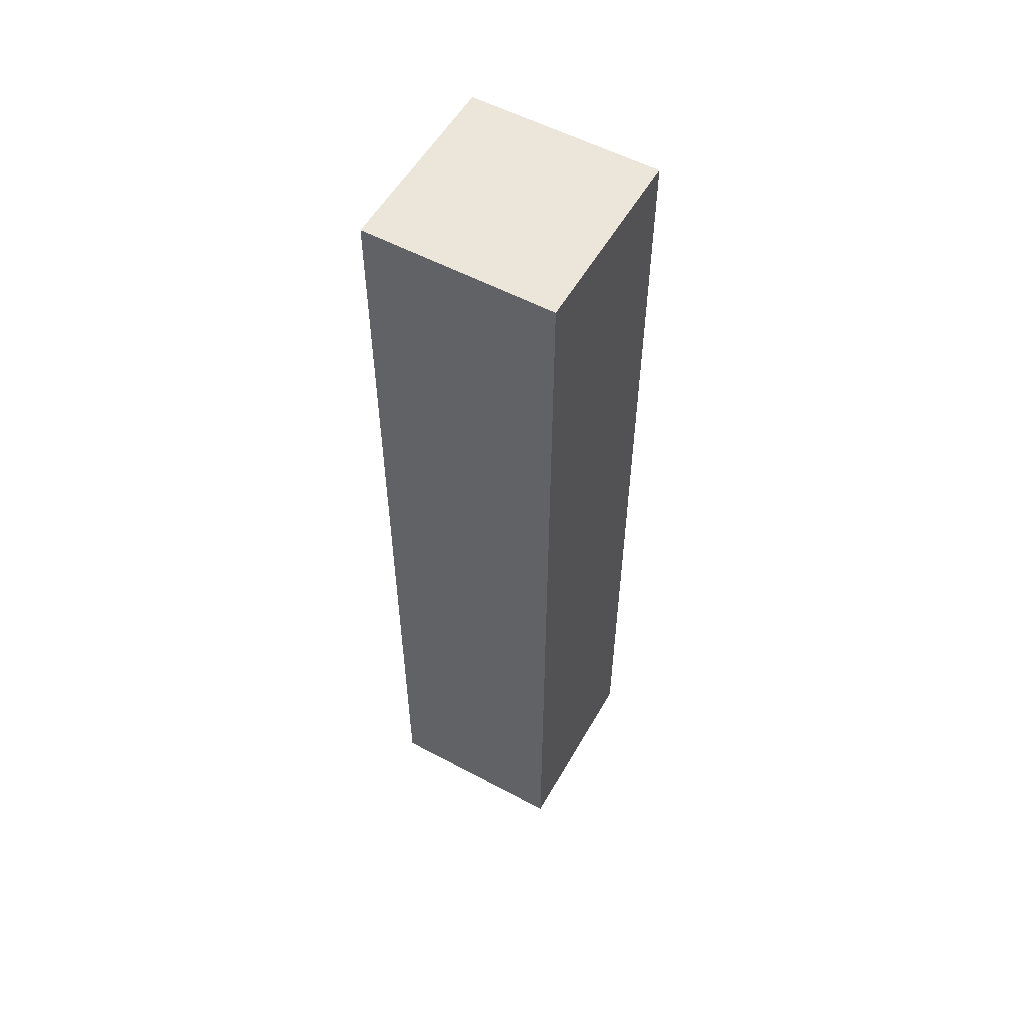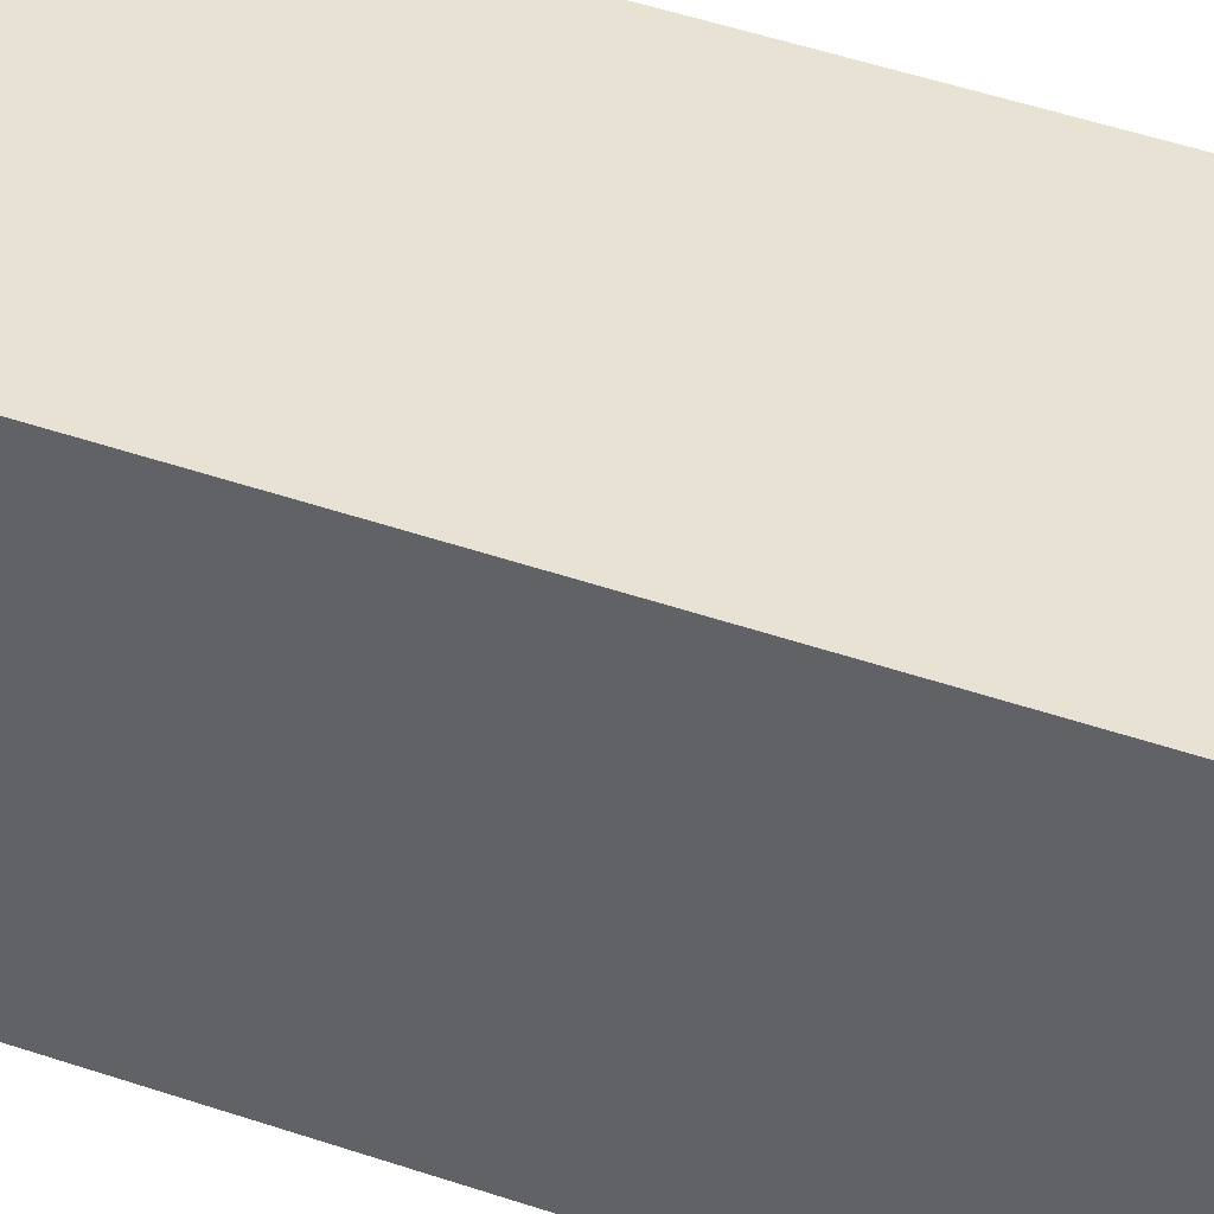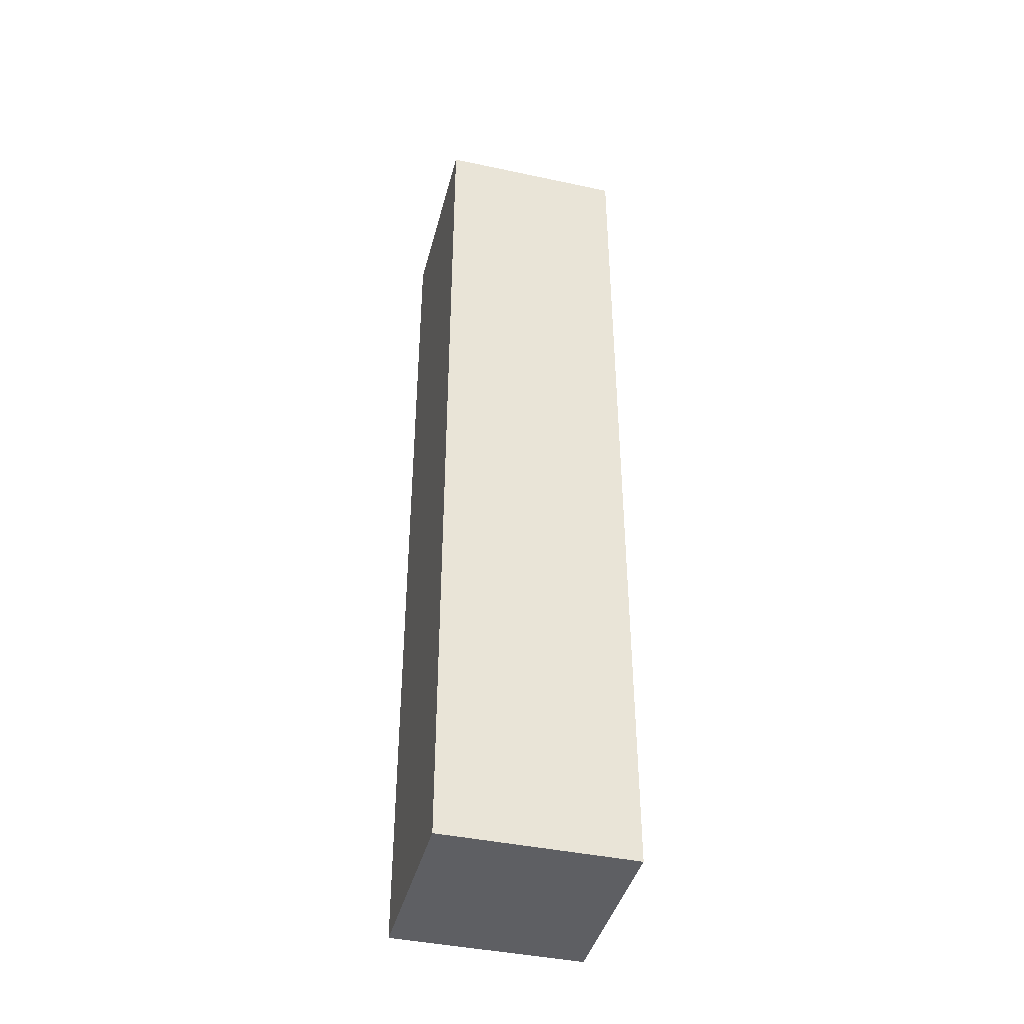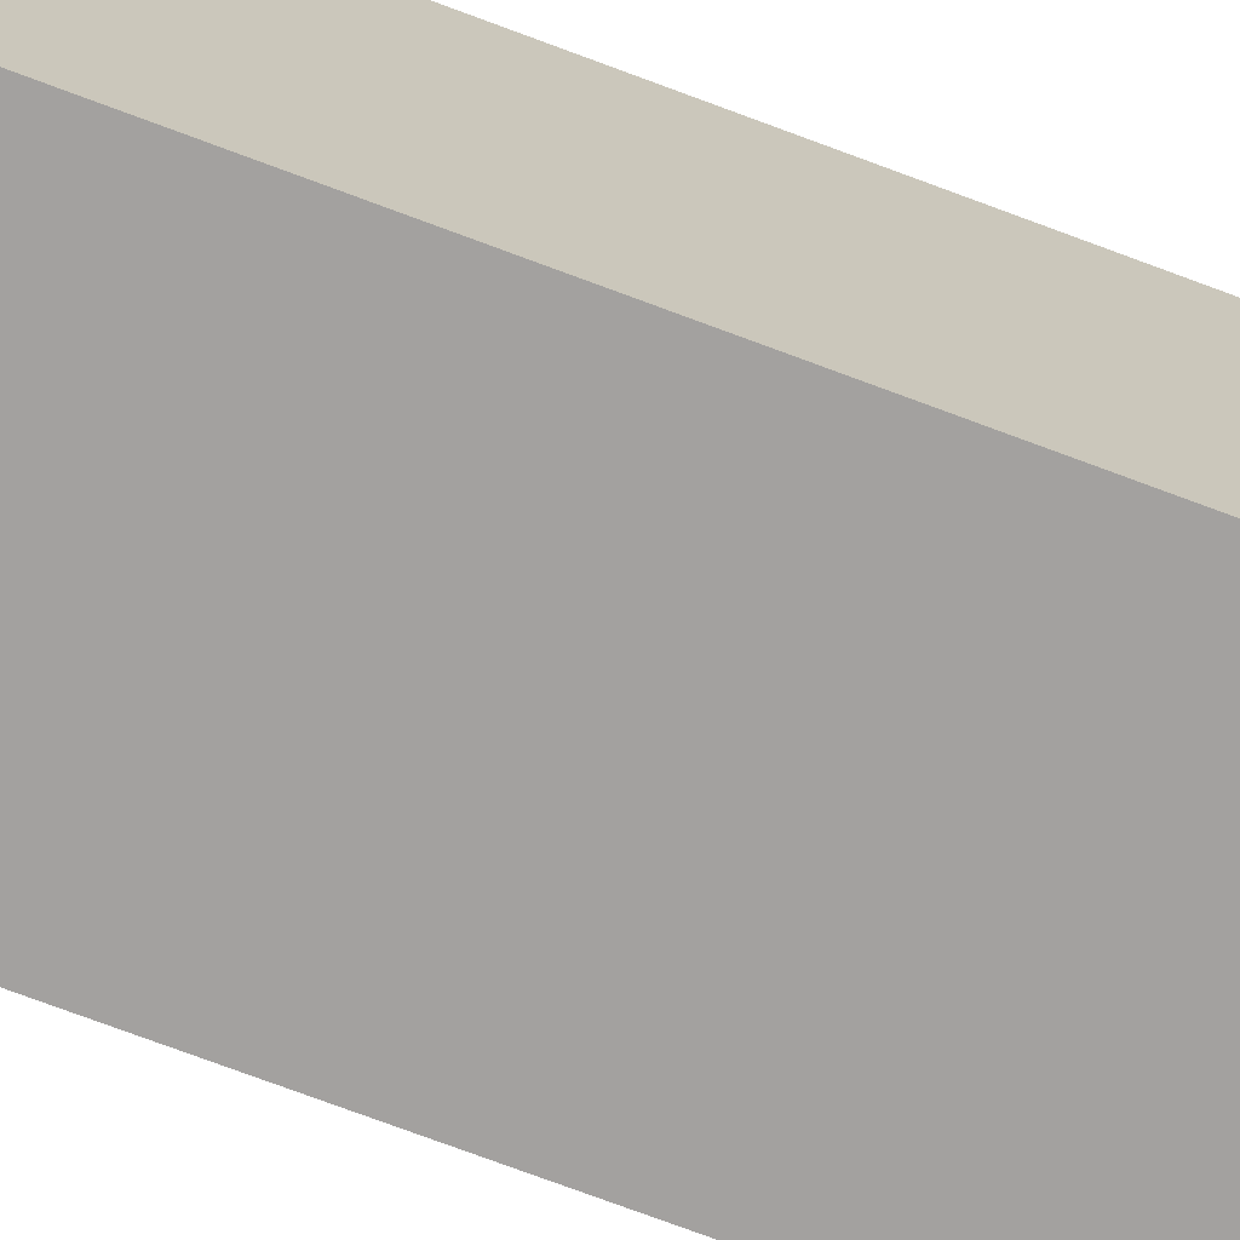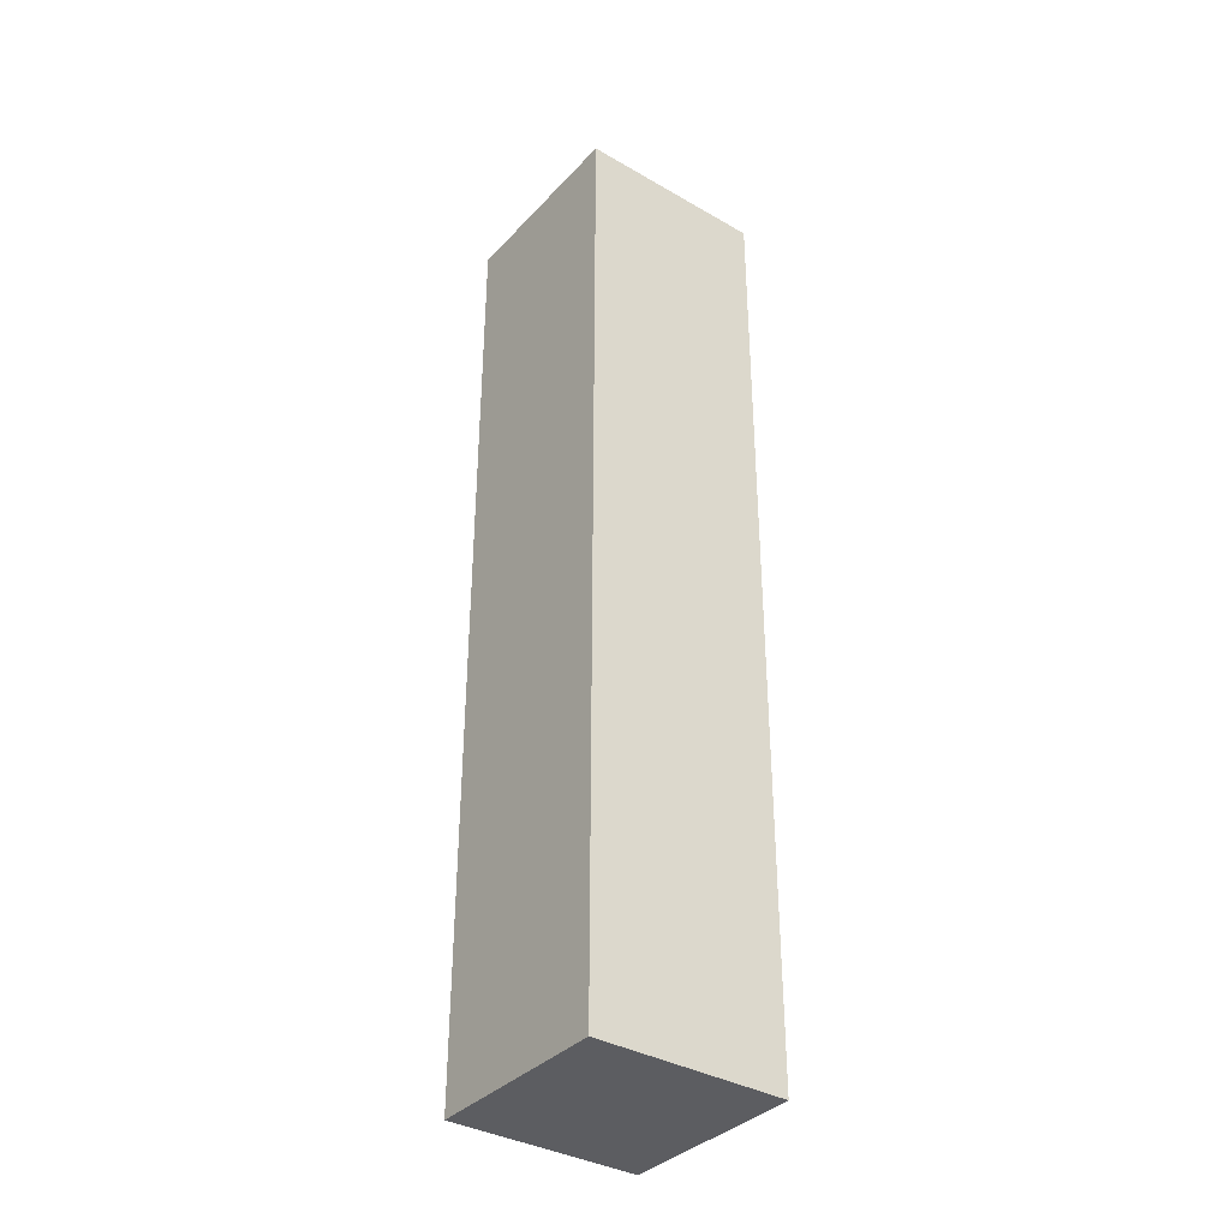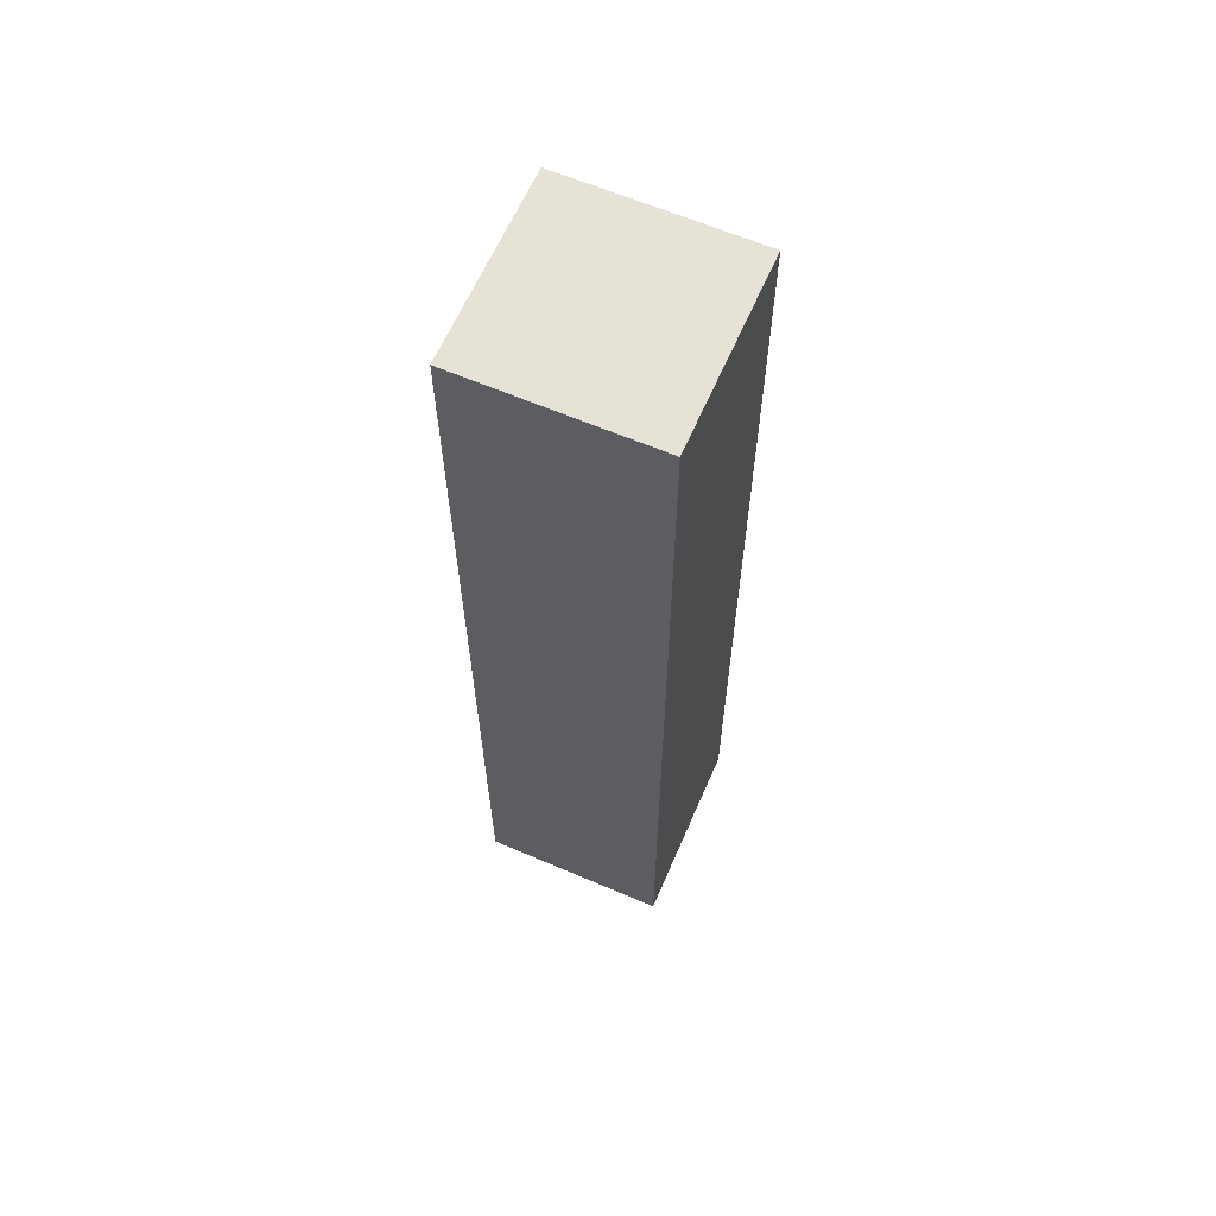
<metadata>
{"format":"obj","ext":"obj","renderer":"f3d","projection":"perspective","resolution":1024,"background":"white","views":[{"elev":55.3,"azim":-60.6,"up":"+Y"},{"elev":40.9,"azim":-66.5,"up":"+Z"},{"elev":-42.0,"azim":75.6,"up":"+Y"},{"elev":-72.3,"azim":69.3,"up":"+Z"},{"elev":-36.3,"azim":143.1,"up":"+Y"},{"elev":63.1,"azim":-66.6,"up":"+Y"}]}
</metadata>
<code>
o forearmL
v 0.6 1.6 0.1
v 0.6 2 0.1
v 0.4 2 0.1
v 0.6 2.4 0.1
v 0.5 2.4 0.1
v 0.6 2.5 0.1
v 0.5 2.5 0.1
v 0.6 1.6 -0.1
v 0.4 2 -0.1
v 0.6 2.1 -0.1
v 0.5 2.1 -0.1
v 0.5 2.2 -0.1
v 0.5 2.4 -0.1
v 0.4 2.4 -0.1
v 0.5 2.5 -0.1
v 0.4 2.5 -0.1
v 0.4 2.6 -0.1
v 0.6 2.6 0.1
v 0.6 2.1 -0
v 0.6 2.2 -0
v 0.6 2.4 -0
v 0.6 2.5 -0
v 0.6 2 -0.1
v 0.6 2.2 -0.1
v 0.6 2.6 -0.1
v 0.4 2.6 0.1
v 0.4 2.4 -0
v 0.4 2.5 -0
v 0.4 1.6 0.1
v 0.4 1.6 -0.1
f 2 29 1
f 3 29 2
f 4 3 2
f 5 3 4
f 6 5 4
f 7 3 5
f 7 5 6
f 18 7 6
f 26 3 7
f 26 7 18
f 8 30 23
f 23 30 9
f 23 9 10
f 10 9 11
f 10 11 24
f 11 9 12
f 24 11 12
f 24 12 13
f 12 9 13
f 13 9 14
f 24 13 15
f 13 14 15
f 15 14 16
f 24 15 25
f 15 16 25
f 25 16 17
f 19 4 2
f 20 4 19
f 21 6 4
f 21 4 20
f 22 18 6
f 22 6 21
f 8 2 1
f 23 19 2
f 23 2 8
f 10 20 19
f 10 19 23
f 24 21 20
f 24 20 10
f 24 22 21
f 25 18 22
f 25 22 24
f 3 26 27
f 27 26 28
f 29 3 30
f 3 27 9
f 30 3 9
f 27 28 14
f 9 27 14
f 28 26 16
f 14 28 16
f 16 26 17
f 29 8 1
f 30 8 29
f 18 25 26
f 26 25 17

</code>
